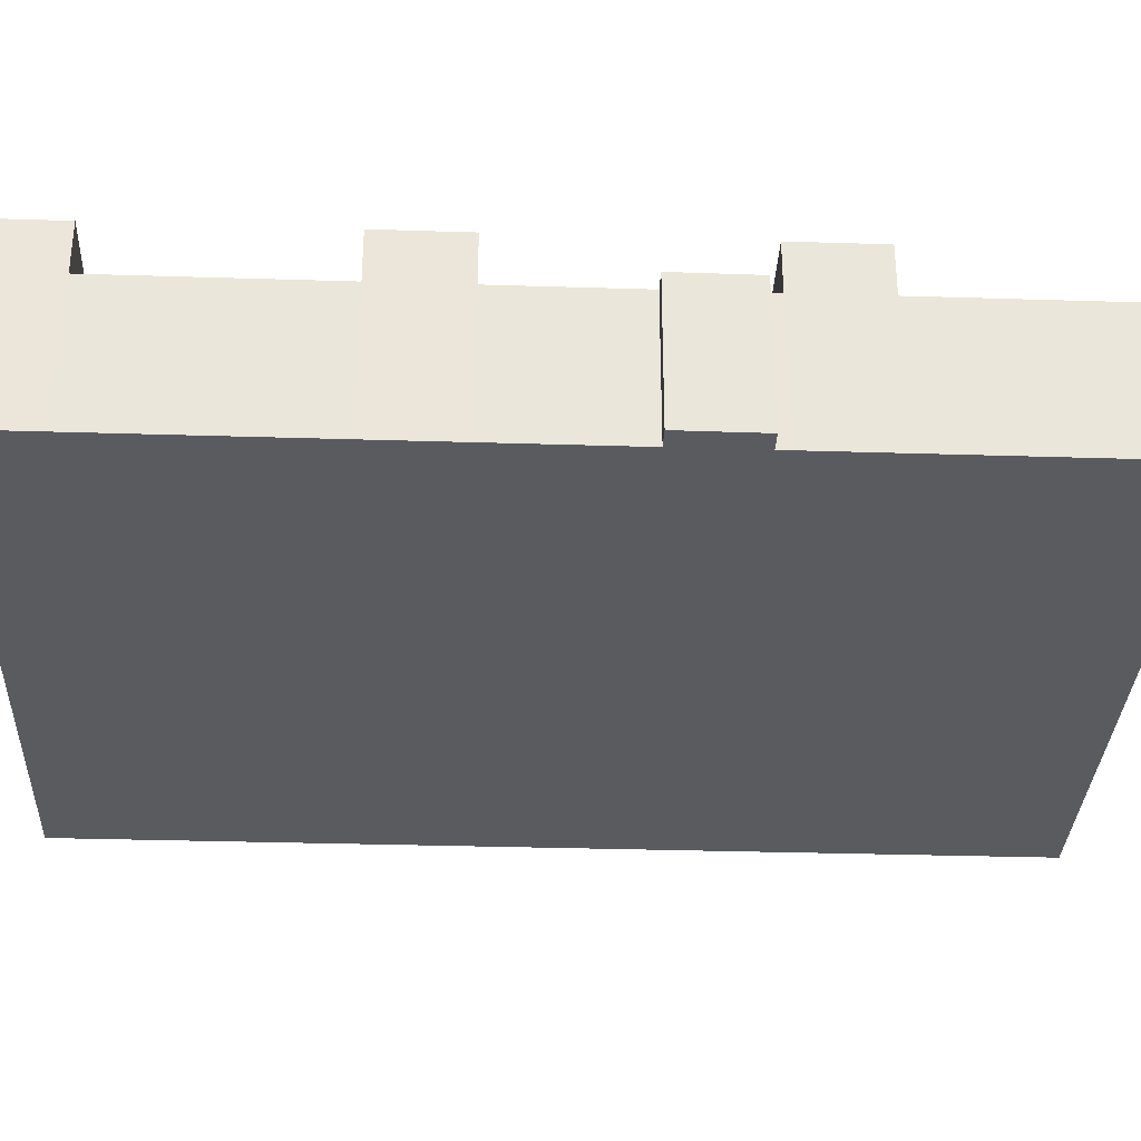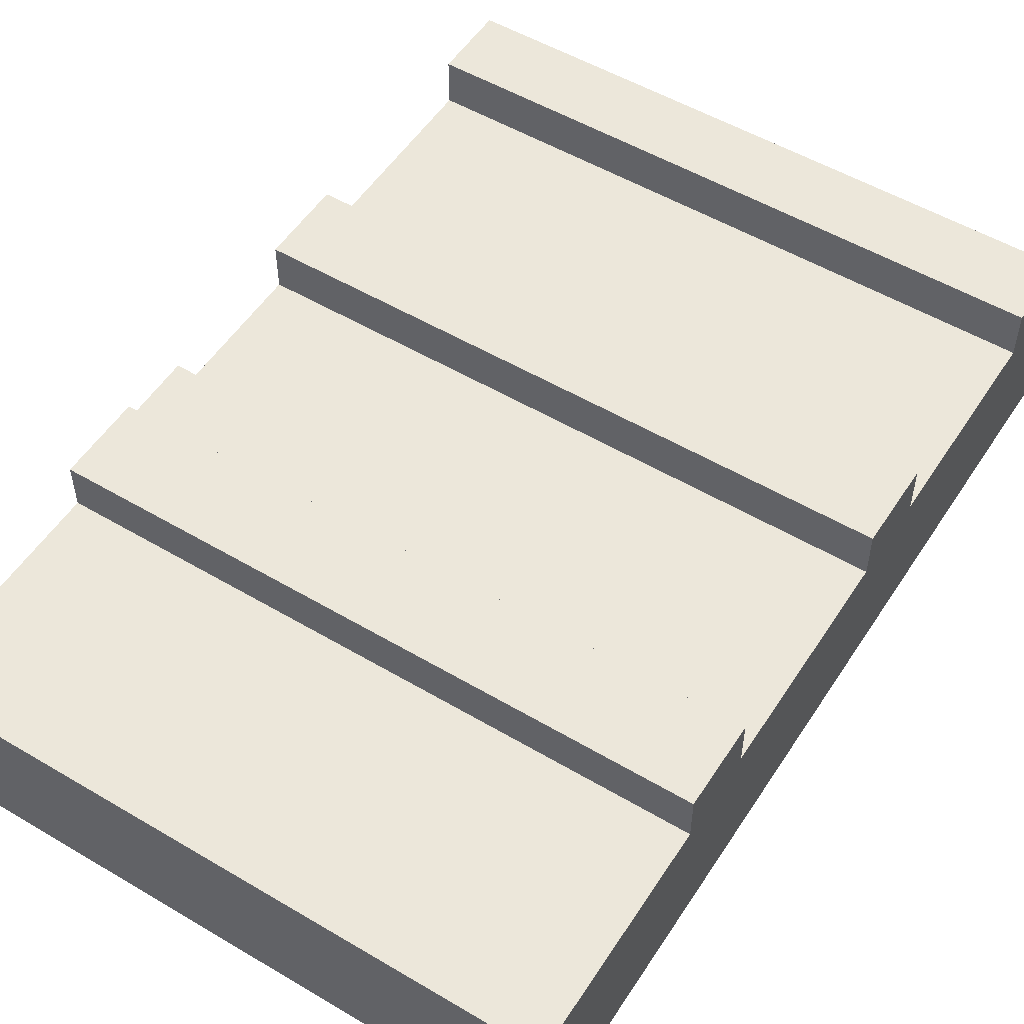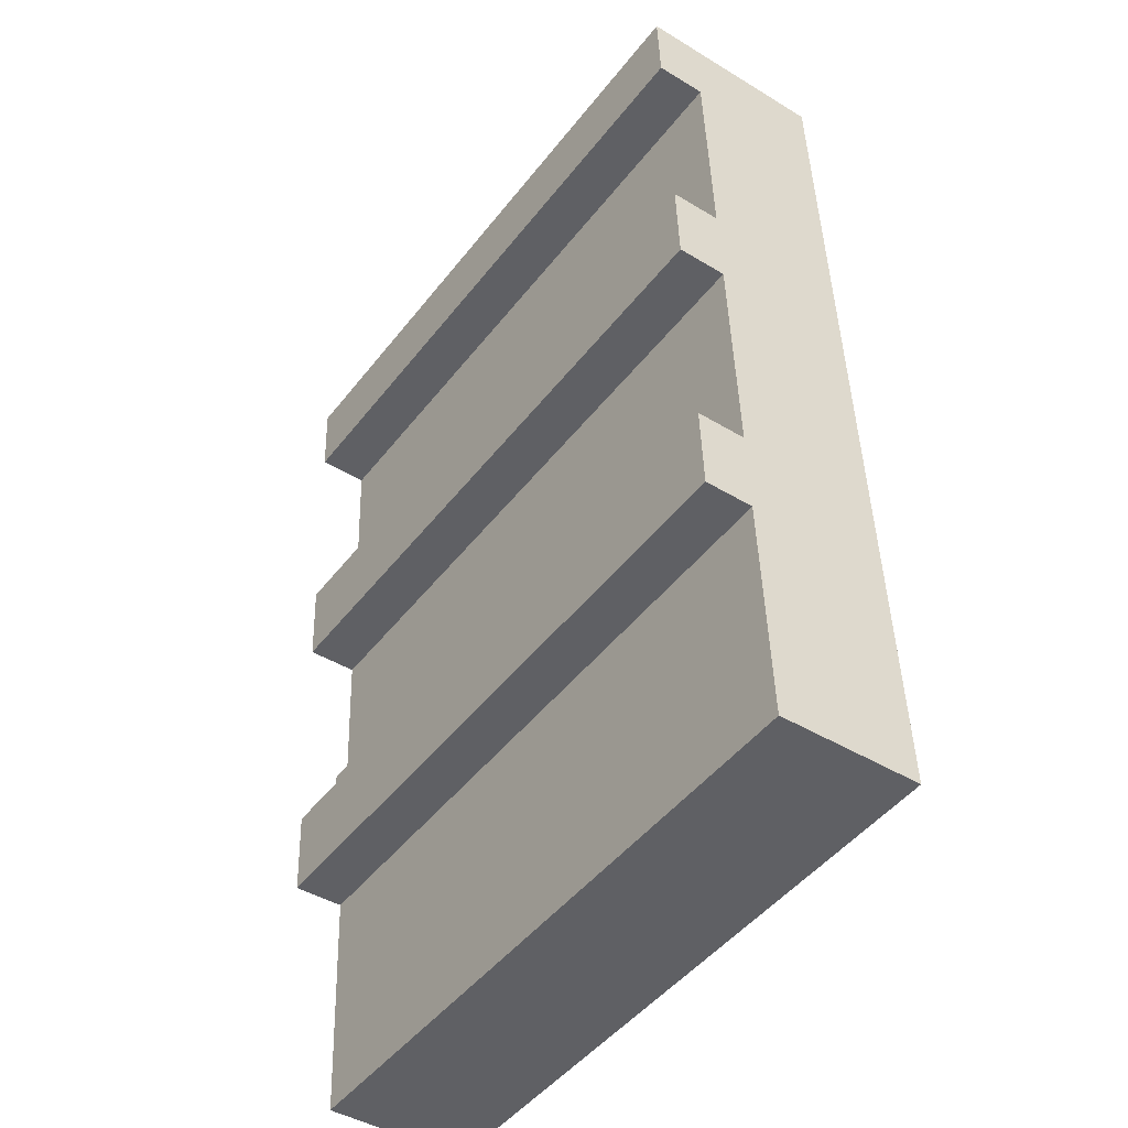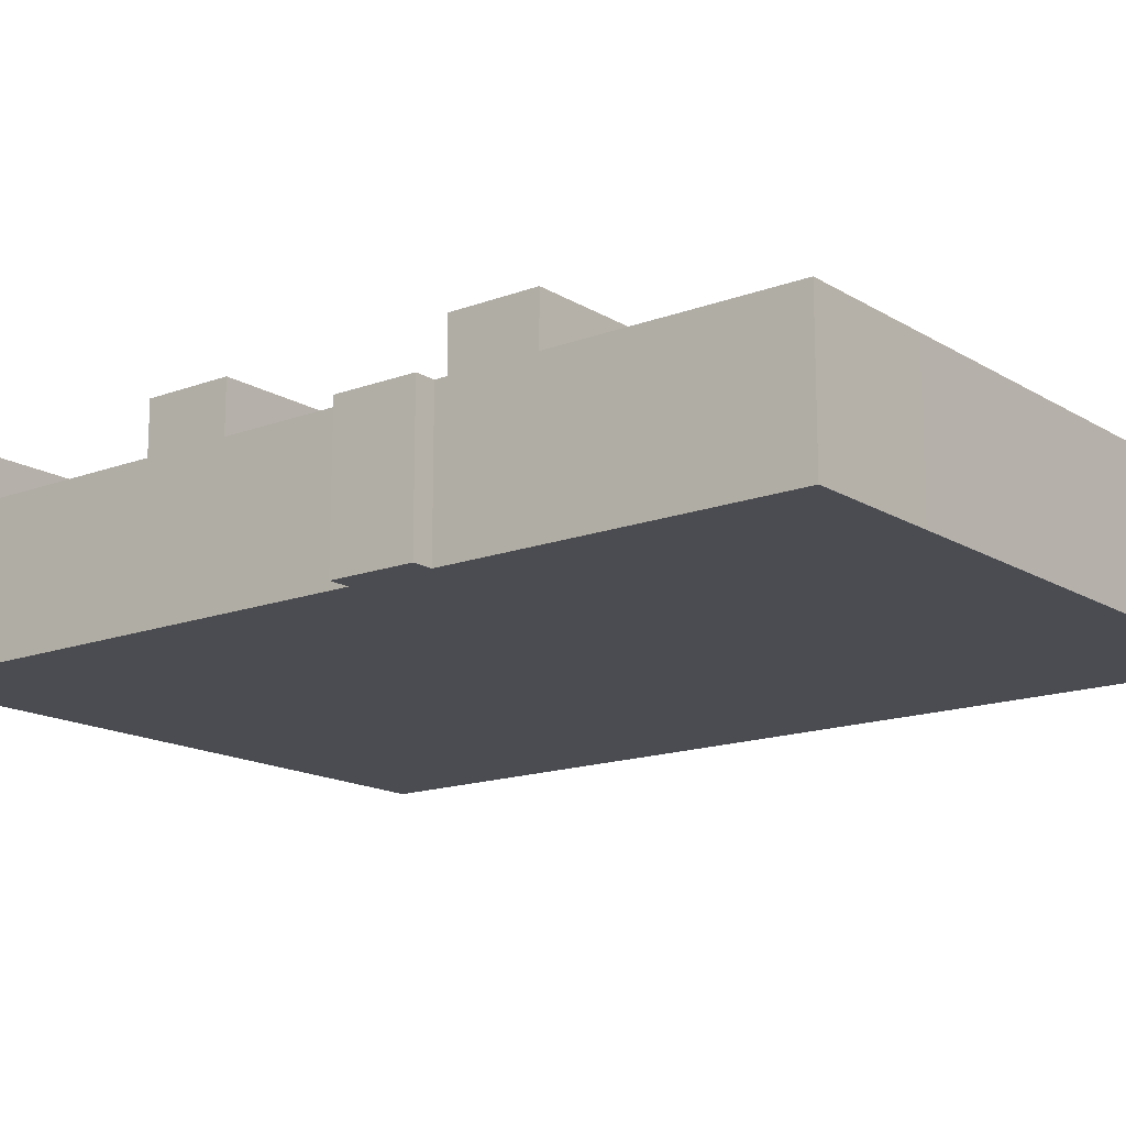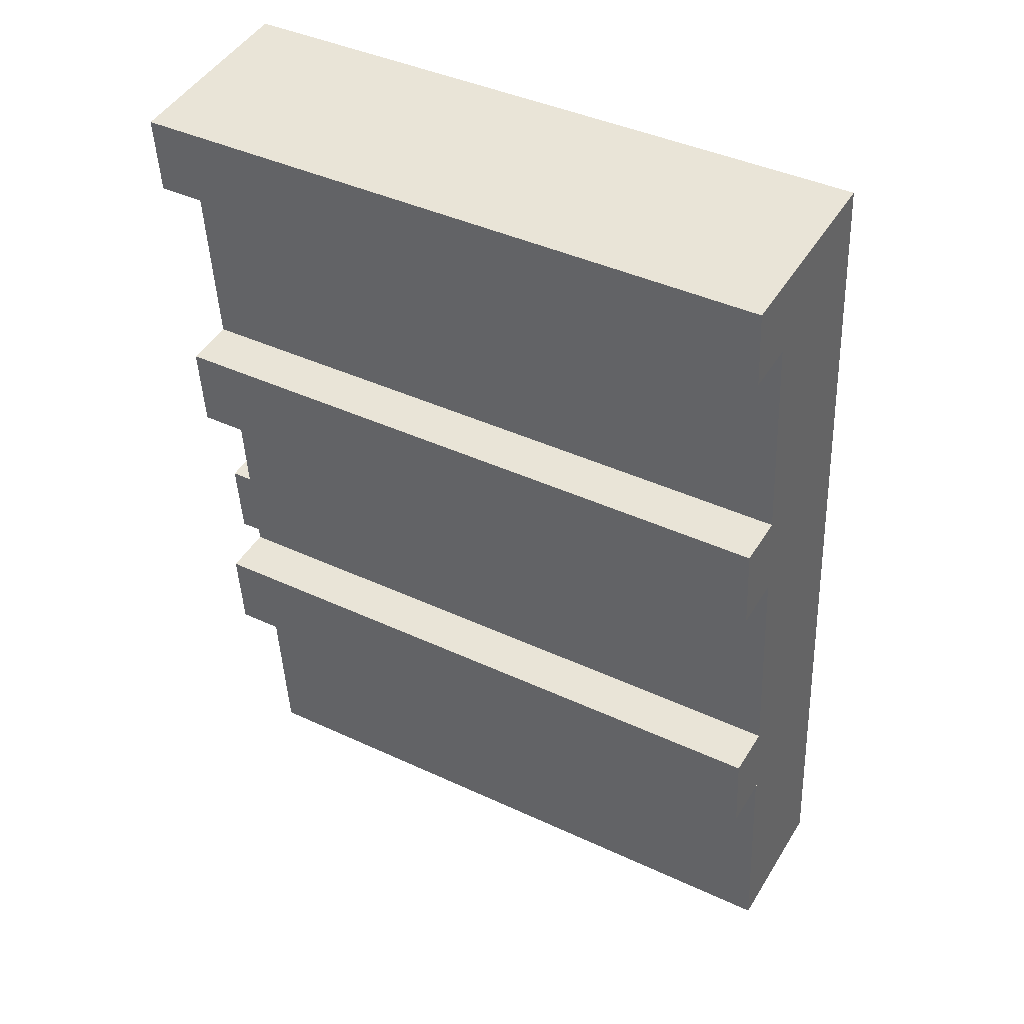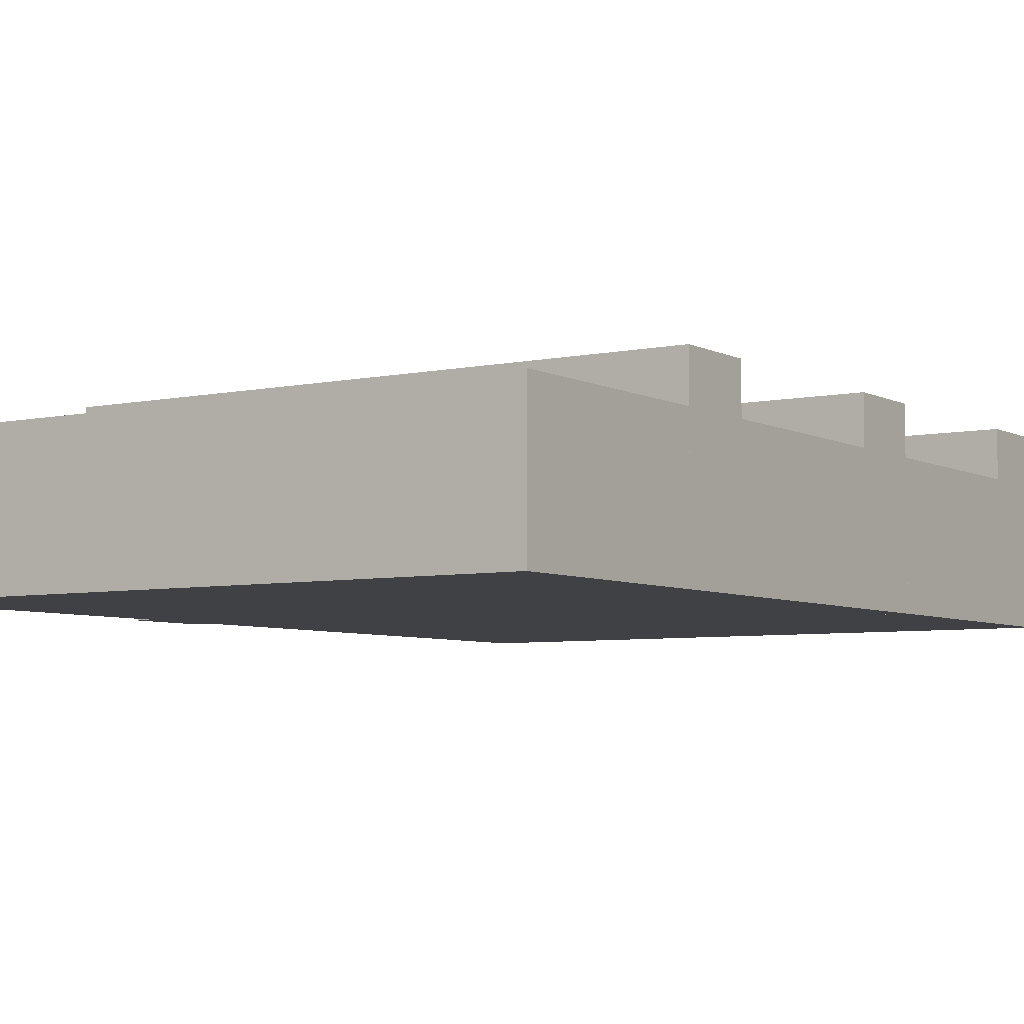
<metadata>
{"format":"obj","ext":"obj","renderer":"f3d","projection":"perspective","resolution":1024,"background":"white","views":[{"elev":-32.4,"azim":90.3,"up":"+Y"},{"elev":53.2,"azim":-144.9,"up":"+Y"},{"elev":-43.5,"azim":-125.7,"up":"+Z"},{"elev":-15.5,"azim":131.1,"up":"+Y"},{"elev":46.0,"azim":-150.2,"up":"+Z"},{"elev":-5.6,"azim":-143.6,"up":"+Y"}]}
</metadata>
<code>
v  2.486 10.02 47.96
v  2.13 10.02 43.94
v  2.325 10.02 47.97
v  35.32 10.02 42.34
v  6.404 10.02 47.77
v  17.06 10.02 47.25
v  20.78 10.02 47.07
v  31.45 10.02 46.55
v  32.67 10.02 46.49
v  35.52 10.02 46.35
v  2.325 -2.937e-15 47.97
v  2.486 -2.937e-15 47.96
v  6.404 -2.925e-15 47.77
v  17.06 -2.893e-15 47.25
v  20.78 -2.882e-15 47.07
v  31.45 -2.851e-15 46.55
v  35.52 -2.838e-15 46.35
v  32.67 -2.847e-15 46.49
v  35.32 -2.592e-15 42.34
v  2.13 -2.69e-15 43.94
v  33.75 9.986 10.39
v  0.797 9.986 16.45
v  33.97 9.986 14.84
v  0.581 9.986 11.99
v  0.581 -7.343e-16 11.99
v  0.797 -1.007e-15 16.45
v  33.97 -9.089e-16 14.84
v  33.75 -6.362e-16 10.39
v  34.55 10.01 26.67
v  1.587 10.01 32.74
v  34.77 10.01 31.14
v  1.371 10.01 28.28
v  1.371 -1.731e-15 28.28
v  1.587 -2.005e-15 32.74
v  34.77 -1.907e-15 31.14
v  34.55 -1.633e-15 26.67
v  1.371 7.428 28.28
v  33.97 7.428 14.84
v  0.797 7.428 16.45
v  34 7.428 15.48
v  35.07 7.428 15.43
v  34.21 7.428 19.67
v  35.3 7.428 19.62
v  34.55 7.428 26.67
v  34.21 -1.204e-15 19.67
v  35.3 -1.201e-15 19.62
v  35.07 -9.449e-16 15.43
v  34 -9.481e-16 15.48
v  34.77 7.421 31.14
v  2.13 7.421 43.94
v  35.32 7.421 42.34
v  1.587 7.421 32.74
v  33.16 7.438 -1.601
v  0.581 7.438 11.99
v  33.75 7.438 10.39
v  26.21 7.438 -1.265
v  3.424 7.438 -0.165
v  0.173 7.438 -0.008
v  0 7.438 4.554e-16
v  0 0 0
v  33.16 9.803e-17 -1.601
v  26.21 7.746e-17 -1.265
v  3.424 1.01e-17 -0.165
v  0.173 4.899e-19 -0.008
g defaultobject
f 1 2 3
f 2 1 4
f 4 1 5
f 4 5 6
f 4 6 7
f 4 7 8
f 4 8 9
f 4 9 10
f 11 1 3
f 1 11 5
f 5 11 6
f 6 11 12
f 6 12 13
f 6 13 14
f 6 14 7
f 7 14 8
f 8 14 15
f 8 15 16
f 8 16 9
f 9 16 10
f 10 16 17
f 17 16 18
f 17 4 10
f 4 17 19
f 19 2 4
f 2 19 20
f 20 3 2
f 3 20 11
f 19 11 20
f 11 19 12
f 12 19 13
f 13 19 14
f 14 19 15
f 15 19 16
f 16 19 18
f 18 19 17
f 21 22 23
f 22 21 24
f 25 22 24
f 22 25 26
f 26 23 22
f 23 26 27
f 27 21 23
f 21 27 28
f 28 24 21
f 24 28 25
f 28 26 25
f 26 28 27
f 29 30 31
f 30 29 32
f 33 30 32
f 30 33 34
f 34 31 30
f 31 34 35
f 35 29 31
f 29 35 36
f 36 32 29
f 32 36 33
f 36 34 33
f 34 36 35
f 37 38 39
f 38 37 40
f 40 37 41
f 41 37 42
f 41 42 43
f 42 37 44
f 36 42 44
f 42 36 45
f 46 41 43
f 41 46 47
f 48 38 40
f 38 48 27
f 45 43 42
f 43 45 46
f 33 44 37
f 44 33 36
f 47 40 41
f 40 47 48
f 27 39 38
f 39 27 26
f 26 37 39
f 37 26 33
f 33 45 36
f 45 33 48
f 48 33 27
f 27 33 26
f 45 47 46
f 47 45 48
f 49 50 51
f 50 49 52
f 34 50 52
f 50 34 20
f 20 51 50
f 51 20 19
f 19 49 51
f 49 19 35
f 35 52 49
f 52 35 34
f 35 20 34
f 20 35 19
f 53 54 55
f 54 53 56
f 54 56 57
f 54 57 58
f 54 58 59
f 60 54 59
f 54 60 25
f 25 55 54
f 55 25 28
f 28 53 55
f 53 28 61
f 61 56 53
f 56 61 62
f 56 62 57
f 57 62 63
f 57 63 58
f 58 63 64
f 58 64 59
f 59 64 60
f 60 28 25
f 28 60 64
f 28 64 62
f 28 62 61
f 62 64 63

</code>
